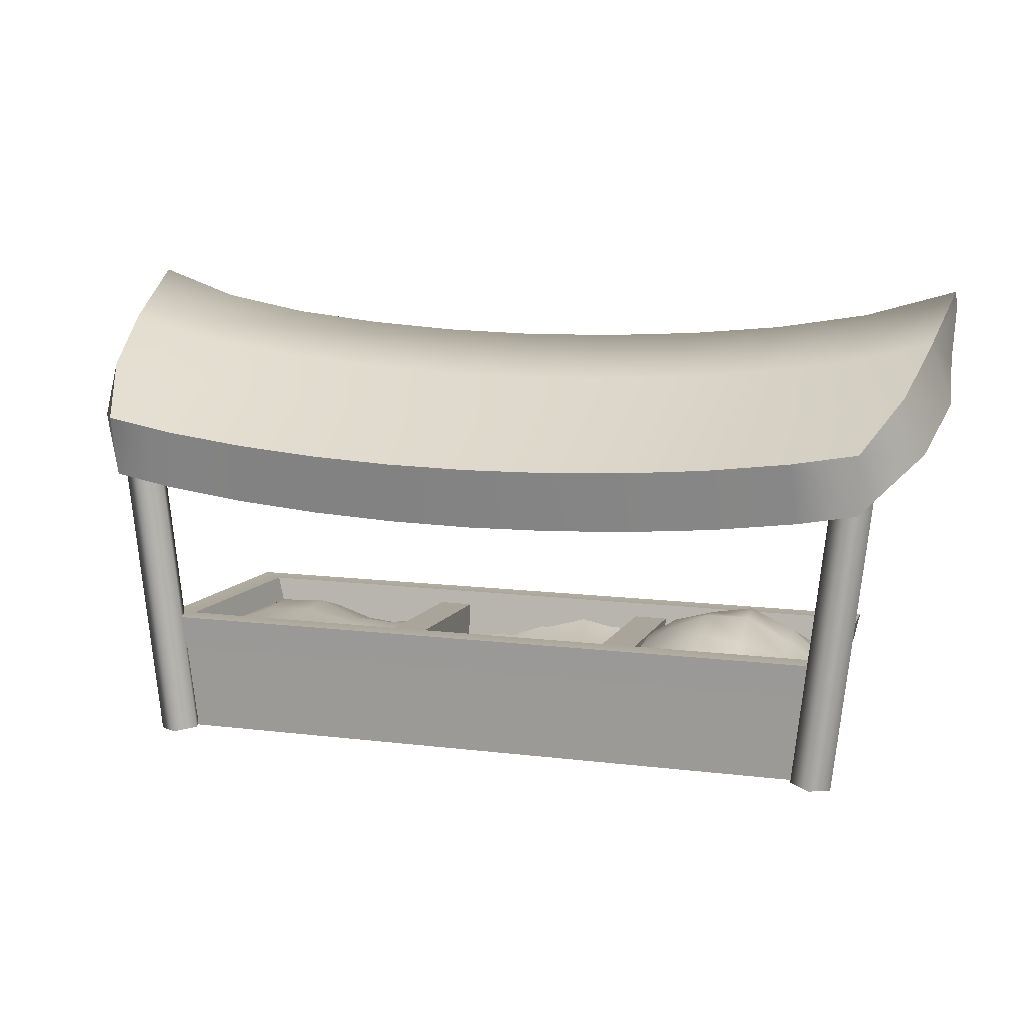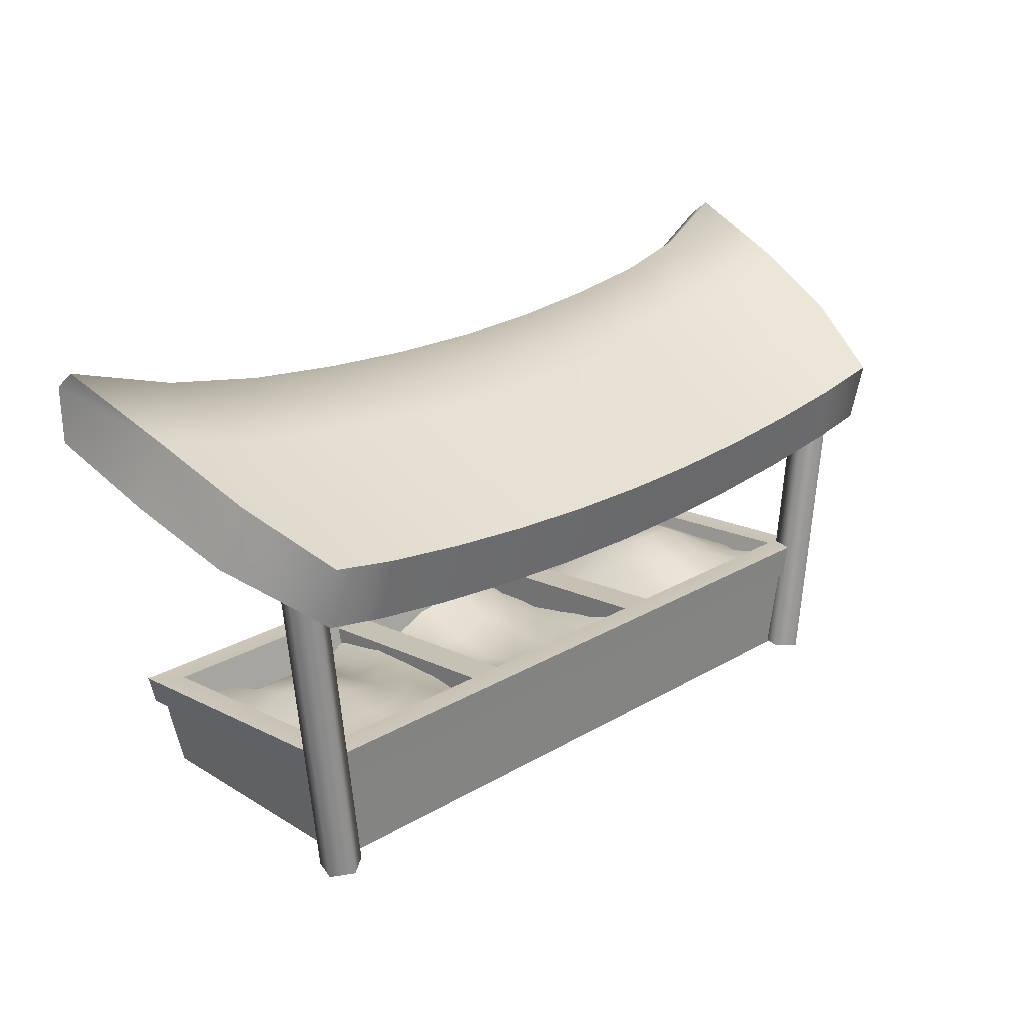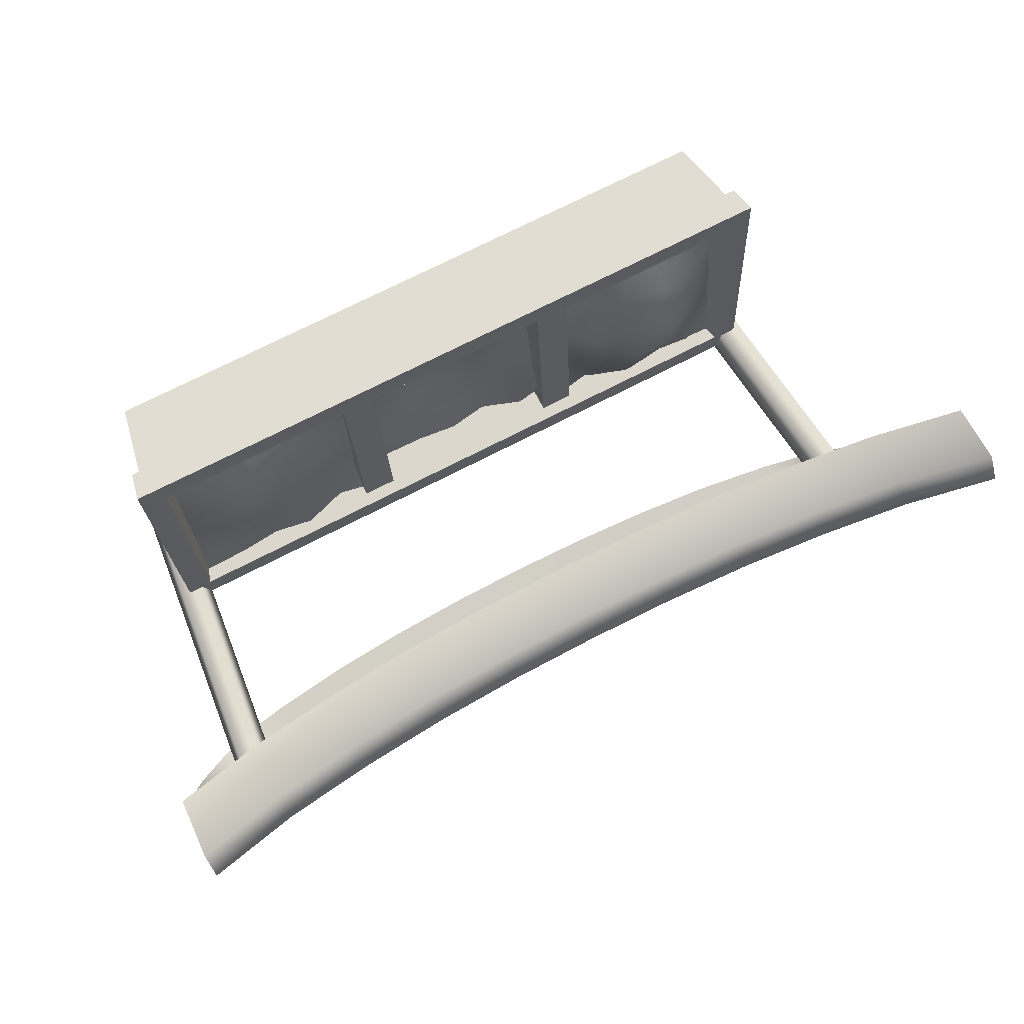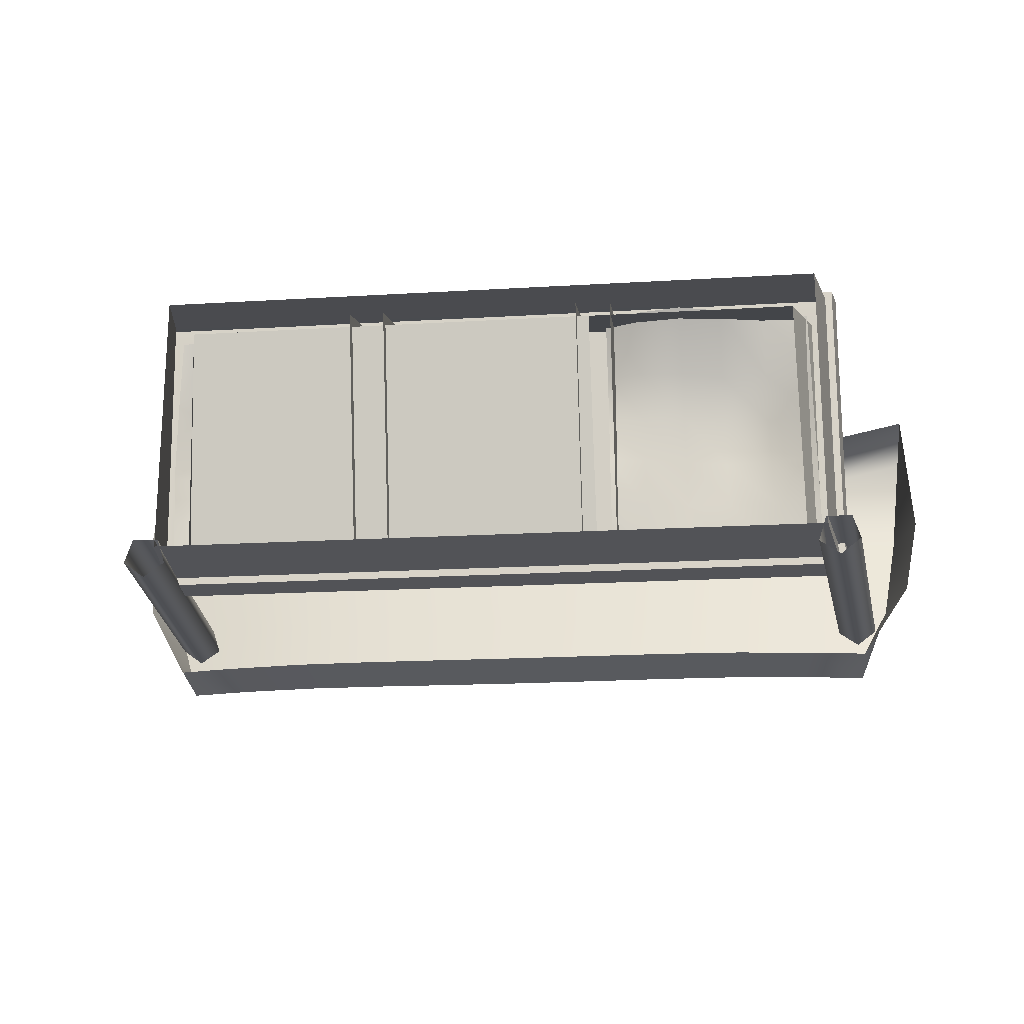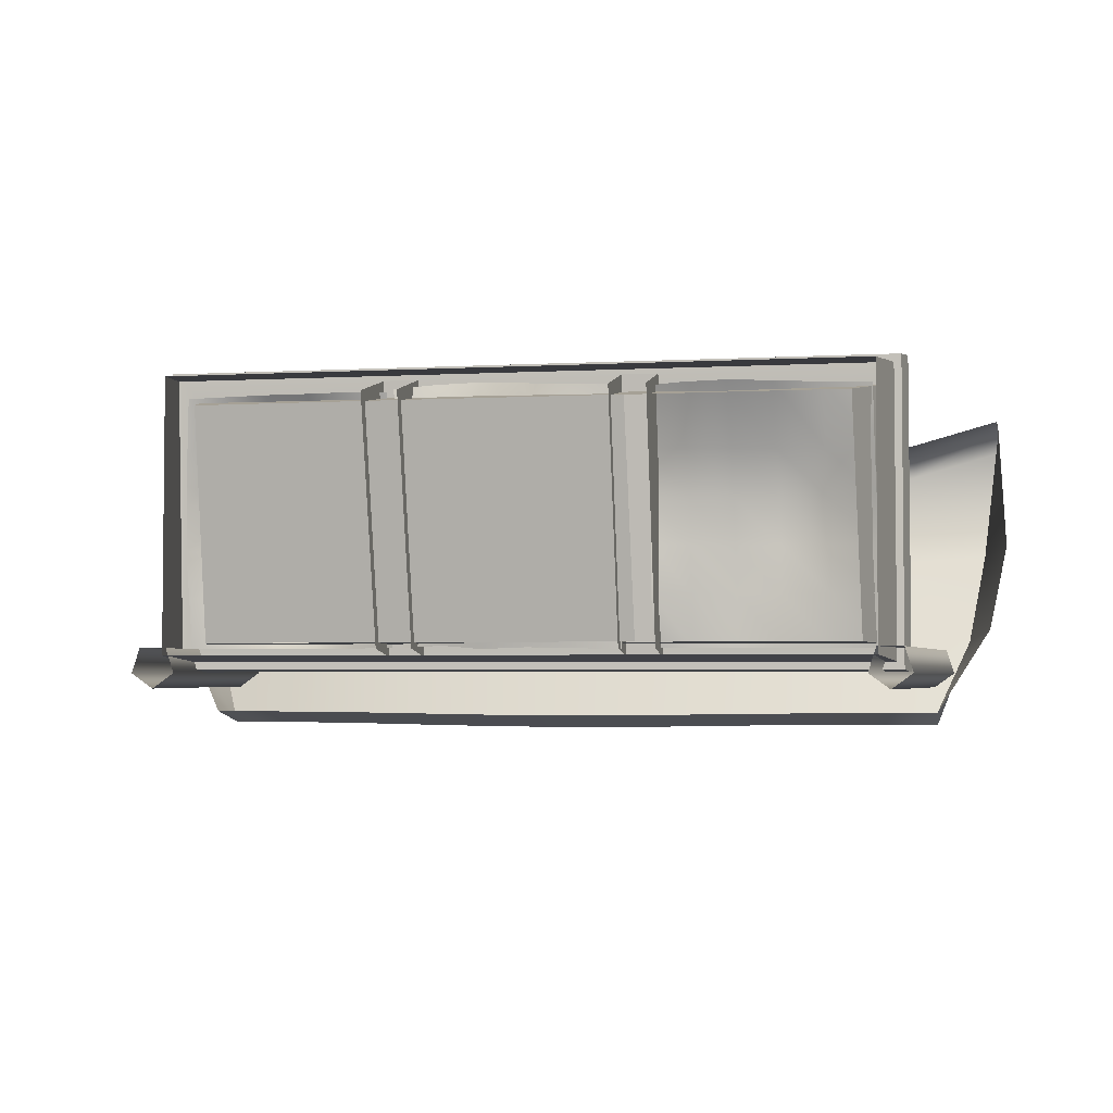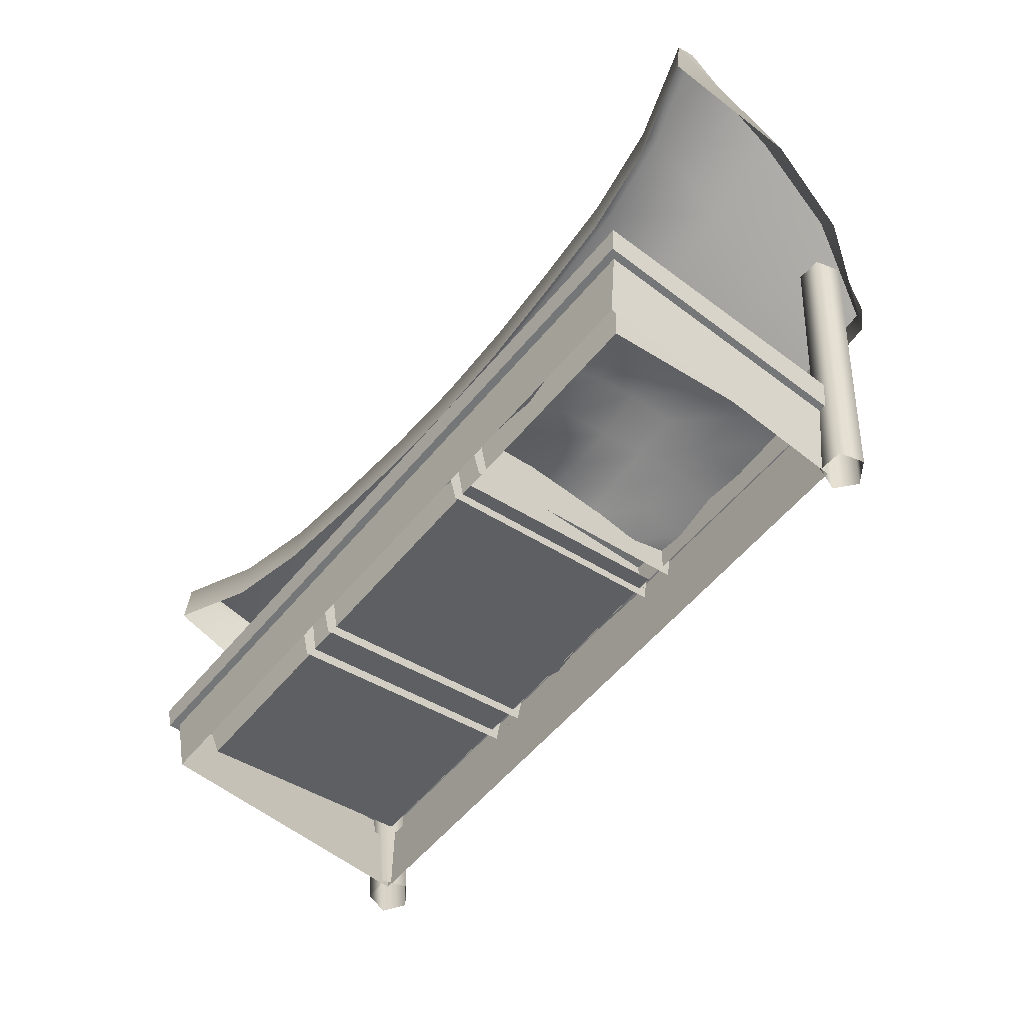
<metadata>
{"format":"obj","ext":"obj","renderer":"f3d","projection":"perspective","resolution":1024,"background":"white","views":[{"elev":12.7,"azim":-164.6,"up":"+Y"},{"elev":23.4,"azim":135.6,"up":"+Y"},{"elev":71.5,"azim":152.6,"up":"+Z"},{"elev":-18.7,"azim":6.5,"up":"+Z"},{"elev":-3.3,"azim":10.7,"up":"+Z"},{"elev":-57.7,"azim":50.5,"up":"+Y"}]}
</metadata>
<code>
o Market Stall Red
v -0.7681 0.2201 0.3049
v -0.7681 0.2744 -0.3049
v 0.7681 0.2201 0.3049
v 0.7681 0.2744 -0.3049
v -0.7248 0 0.2878
v -0.7248 -0 -0.2878
v 0.7248 -0 -0.2878
v 0.7248 0 0.2878
v 0.7264 0.2707 -0.2635
v -0.7264 0.2707 -0.2635
v -0.7264 0.2238 0.2635
v 0.7264 0.2238 0.2635
v 0.6898 0.1572 -0.2601
v 0.6768 0.04341 0.2319
v -0.6768 0.04341 0.2319
v 0.8011 0.7688 -0.2719
v -0.8259 0.766 -0.3553
v 0.7844 0.7705 -0.3234
v -0.7823 0.7705 -0.3234
v 0.8716 0.7614 -0.3234
v -0.799 0.7688 -0.2719
v 0.855 0.7631 -0.2719
v -0.8529 0.7631 -0.2719
v 0.828 0.766 -0.3553
v -0.8695 0.7614 -0.3234
v -0.746 0.002086 -0.3553
v -0.7024 0.006647 -0.3234
v -0.7191 0.004905 -0.2719
v -0.7729 -0.000734 -0.2719
v -0.7896 -0.002476 -0.3234
v 0.7481 0.002086 -0.3553
v 0.7045 0.006647 -0.3234
v 0.7211 0.004905 -0.2719
v 0.775 -0.000734 -0.2719
v 0.7917 -0.002476 -0.3234
v -0.9755 0.8658 0.2601
v -0.9806 1.032 0.2029
v -0.8328 0.6306 -0.4121
v -0.8339 0.7638 -0.4395
v 0.9755 0.8658 0.2601
v 0.9806 1.032 0.2029
v 0.8328 0.6306 -0.4121
v 0.8339 0.7638 -0.4395
v -0.9517 0.731 -0.2249
v -0.9926 0.8113 -0.03343
v -0.9469 0.9437 -0.04878
v -0.9082 0.857 -0.2509
v 0.9926 0.8113 -0.03343
v 0.9517 0.731 -0.2249
v 0.9082 0.857 -0.2509
v 0.9469 0.9437 -0.04878
v 0.7094 0.6072 -0.4121
v 0.532 0.5839 -0.4124
v 0.3547 0.5688 -0.4147
v 0.1773 0.5603 -0.4171
v -0 0.5576 -0.4181
v -0.1773 0.5603 -0.4171
v -0.3547 0.5688 -0.4147
v -0.532 0.5839 -0.4124
v -0.7094 0.6072 -0.4121
v -0.6935 0.7377 -0.4395
v -0.5201 0.7156 -0.4406
v -0.3467 0.7013 -0.4436
v -0.1734 0.6932 -0.4465
v -0 0.6906 -0.4476
v 0.1734 0.6932 -0.4465
v 0.3467 0.7013 -0.4436
v 0.5201 0.7156 -0.4406
v 0.6935 0.7377 -0.4395
v -0.7804 0.8127 0.2001
v -0.5853 0.7825 0.1732
v -0.3902 0.7639 0.1619
v -0.1951 0.7535 0.1519
v 0 0.7502 0.1476
v 0.1951 0.7535 0.1519
v 0.3902 0.7639 0.1619
v 0.5853 0.7825 0.1732
v 0.7804 0.8127 0.2001
v 0.785 0.9794 0.1433
v 0.588 0.9488 0.114
v 0.392 0.9299 0.1025
v 0.196 0.9195 0.09249
v -0 0.9161 0.08811
v -0.196 0.9195 0.09249
v -0.392 0.9299 0.1025
v -0.588 0.9488 0.114
v -0.785 0.9794 0.1433
v -0.7281 0.8179 -0.2521
v -0.5398 0.7923 -0.257
v -0.3599 0.7767 -0.2638
v -0.1799 0.768 -0.2695
v 0 0.7652 -0.2717
v 0.1799 0.768 -0.2695
v 0.3599 0.7767 -0.2638
v 0.5398 0.7923 -0.257
v 0.7281 0.8179 -0.2521
v -0.758 0.8981 -0.06644
v -0.5628 0.8697 -0.07428
v -0.3752 0.8526 -0.0842
v -0.1876 0.8431 -0.09262
v 0 0.84 -0.09604
v 0.1876 0.8431 -0.09262
v 0.3752 0.8526 -0.0842
v 0.5628 0.8697 -0.07428
v 0.758 0.8981 -0.06644
v -0.31 0.01189 0.25
v -0.31 0.1874 0.2933
v -0.31 0.1348 -0.2729
v -0.31 0.2437 -0.2901
v -0.2338 0.01189 0.2501
v -0.2338 0.1874 0.294
v -0.2338 0.1348 -0.2727
v -0.2338 0.2437 -0.2896
v 0.199 0.01189 0.2502
v 0.199 0.1874 0.2943
v 0.199 0.1348 -0.2726
v 0.199 0.2437 -0.2893
v 0.2752 0.01189 0.25
v 0.2752 0.1874 0.2937
v 0.2752 0.1348 -0.2729
v 0.2752 0.2437 -0.2898
v -0.6898 0.1572 -0.2601
v 0.7267 0.2388 -0.2717
v 0.7136 0.1682 0.2633
v -0.2299 0.1572 -0.2595
v 0.2617 0.2262 -0.2704
v 0.2574 0.1586 0.2654
v 0.3419 0.2117 -0.2711
v 0.4339 0.2416 -0.2713
v 0.5258 0.2272 -0.2717
v 0.6258 0.2368 -0.2717
v 0.6142 0.1545 0.2633
v 0.5159 0.1165 0.2633
v 0.4257 0.0898 0.2634
v 0.3354 0.1091 0.264
v 0.2299 0.1572 -0.2595
v 0.2256 0.04341 0.2324
v -0.2256 0.04341 0.2324
v 0.7241 0.2143 -0.1617
v 0.7215 0.1959 -0.06333
v 0.7189 0.1875 0.03508
v 0.7162 0.1723 0.1335
v 0.2609 0.1762 -0.1602
v 0.26 0.1865 -0.06086
v 0.2591 0.1861 0.03804
v 0.2583 0.1829 0.1365
v 0.6235 0.2266 -0.1617
v 0.6212 0.2331 -0.06329
v 0.6188 0.2319 0.0352
v 0.6165 0.2011 0.1335
v 0.5238 0.2271 -0.1615
v 0.5219 0.2406 -0.06263
v 0.5199 0.2365 0.03601
v 0.5179 0.2014 0.1341
v 0.4322 0.2316 -0.1608
v 0.4306 0.2186 -0.062
v 0.4289 0.1985 0.03645
v 0.4273 0.1706 0.1345
v 0.3406 0.2087 -0.1603
v 0.3393 0.1982 -0.06139
v 0.338 0.1931 0.03737
v 0.3367 0.1622 0.1353
v 0.2006 0.1705 -0.2734
v 0.1875 0.1078 0.2633
v -0.2644 0.1828 -0.2704
v -0.2687 0.1171 0.2654
v -0.1842 0.1969 -0.2662
v -0.09225 0.1679 -0.2738
v -0.000276 0.1818 -0.2698
v 0.09971 0.1725 -0.2725
v 0.08805 0.1211 0.2674
v -0.0102 0.1579 0.2777
v -0.1004 0.1838 0.2847
v -0.1907 0.1651 0.279
v 0.198 0.1674 -0.1598
v 0.1954 0.1611 -0.05925
v 0.1927 0.145 0.03829
v 0.1901 0.1356 0.1374
v -0.2652 0.2043 -0.1501
v -0.2661 0.1702 -0.05728
v -0.267 0.1464 0.03812
v -0.2678 0.1254 0.134
v 0.09738 0.1554 -0.1627
v 0.09505 0.125 -0.06878
v 0.09272 0.102 0.02683
v 0.09039 0.1077 0.1301
v -0.002261 0.1549 -0.1626
v -0.004245 0.1177 -0.07065
v -0.00623 0.09758 0.02574
v -0.008214 0.1074 0.1301
v -0.09388 0.1506 -0.164
v -0.09552 0.139 -0.06491
v -0.09716 0.1344 0.03583
v -0.0988 0.1373 0.1383
v -0.1855 0.1727 -0.1583
v -0.1868 0.1588 -0.05984
v -0.1881 0.1396 0.03681
v -0.1894 0.1454 0.1401
v -0.7503 0.2388 -0.2717
v -0.7373 0.1682 0.2633
v -0.2995 0.2262 -0.2706
v -0.2952 0.1586 0.2651
v -0.3797 0.2117 -0.2713
v -0.4717 0.2418 -0.2715
v -0.5636 0.2276 -0.2717
v -0.6636 0.2368 -0.2717
v -0.652 0.1545 0.2633
v -0.5537 0.1393 0.2633
v -0.4635 0.1388 0.2636
v -0.3732 0.1327 0.2641
v -0.7477 0.2102 -0.1617
v -0.7451 0.1838 -0.06333
v -0.7425 0.1762 0.03508
v -0.7399 0.1696 0.1335
v -0.2986 0.1785 -0.1604
v -0.2978 0.1979 -0.06097
v -0.2969 0.1981 0.03794
v -0.296 0.1853 0.1362
v -0.6613 0.2375 -0.1617
v -0.6589 0.2496 -0.06332
v -0.6566 0.2488 0.03512
v -0.6543 0.2154 0.1335
v -0.5616 0.2663 -0.1615
v -0.5597 0.2995 -0.06238
v -0.5577 0.2954 0.03631
v -0.5557 0.242 0.1342
v -0.47 0.2788 -0.1605
v -0.4684 0.298 -0.06117
v -0.4667 0.2793 0.03737
v -0.4651 0.2263 0.135
v -0.3784 0.2411 -0.1601
v -0.3771 0.2585 -0.06061
v -0.3758 0.2532 0.03821
v -0.3745 0.193 0.1355
v -0.7562 0.1598 0.3002
v -0.7562 0.1992 -0.3002
v 0.7562 0.1992 -0.3002
v 0.7562 0.1598 0.3002
v -0.7713 0.1598 0.3166
v -0.7833 0.2201 0.3215
v -0.7833 0.2744 -0.3215
v 0.7833 0.2744 -0.3215
v 0.7833 0.2201 0.3215
v -0.7713 0.1992 -0.3166
v 0.7713 0.1992 -0.3166
v 0.7713 0.1598 0.3166
v -0.9824 0.9924 0.2514
v 0.9824 0.9924 0.2514
v 0.7863 0.9377 0.1917
v 0.5891 0.9069 0.1631
v 0.3927 0.888 0.1518
v 0.1964 0.8775 0.142
v 0 0.8741 0.1377
v -0.1964 0.8775 0.142
v -0.3927 0.888 0.1518
v -0.5891 0.9069 0.1631
v -0.7863 0.9377 0.1917
f 3 1 240 243
f 235 238 246 239
f 1 2 241 240
f 237 236 244 245
f 10 11 15 122
f 4 2 10 9
f 2 1 11 10
f 1 3 12 11
f 3 4 9 12
f 162 146 127 135
f 9 10 122 13
f 11 12 14 15
f 12 9 13 14
f 26 17 19 27
f 27 19 21 28
f 28 21 23 29
f 29 23 25 30
f 30 25 17 26
f 32 33 16 18
f 34 35 20 22
f 52 69 43 42
f 33 34 22 16
f 31 32 18 24
f 35 31 24 20
f 51 41 248
f 257 87 37 247
f 97 46 37 87
f 61 39 47 88
f 88 47 46 97
f 48 51 248 40
f 42 43 50 49
f 247 37 46
f 36 247 46 45
f 50 96 105 51
f 96 95 104 105
f 95 94 103 104
f 94 93 102 103
f 93 92 101 102
f 92 91 100 101
f 91 90 99 100
f 90 89 98 99
f 89 88 97 98
f 43 69 96 50
f 69 68 95 96
f 68 67 94 95
f 67 66 93 94
f 66 65 92 93
f 65 64 91 92
f 64 63 90 91
f 63 62 89 90
f 62 61 88 89
f 51 105 79 41
f 105 104 80 79
f 104 103 81 80
f 103 102 82 81
f 102 101 83 82
f 101 100 84 83
f 100 99 85 84
f 99 98 86 85
f 98 97 87 86
f 248 41 79 249
f 249 79 80 250
f 250 80 81 251
f 251 81 82 252
f 252 82 83 253
f 253 83 84 254
f 254 84 85 255
f 255 85 86 256
f 256 86 87 257
f 45 46 47 44
f 38 39 61 60
f 60 61 62 59
f 59 62 63 58
f 58 63 64 57
f 57 64 65 56
f 56 65 66 55
f 55 66 67 54
f 54 67 68 53
f 106 107 109 108
f 112 113 111 110
f 113 109 107 111
f 114 115 117 116
f 120 121 119 118
f 121 117 115 119
f 125 122 15 138
f 129 128 159 155
f 142 150 132 124
f 150 154 133 132
f 154 158 134 133
f 158 162 135 134
f 136 137 138 125
f 155 159 160 156
f 156 160 161 157
f 157 161 162 158
f 130 129 155 151
f 151 155 156 152
f 152 156 157 153
f 153 157 158 154
f 131 130 151 147
f 147 151 152 148
f 148 152 153 149
f 149 153 154 150
f 123 131 147 139
f 139 147 148 140
f 140 148 149 141
f 141 149 150 142
f 128 126 143 159
f 159 143 144 160
f 160 144 145 161
f 161 145 146 162
f 198 182 166 174
f 168 167 195 191
f 178 186 171 164
f 186 190 172 171
f 190 194 173 172
f 194 198 174 173
f 191 195 196 192
f 192 196 197 193
f 193 197 198 194
f 169 168 191 187
f 187 191 192 188
f 188 192 193 189
f 189 193 194 190
f 170 169 187 183
f 183 187 188 184
f 184 188 189 185
f 185 189 190 186
f 163 170 183 175
f 175 183 184 176
f 176 184 185 177
f 177 185 186 178
f 167 165 179 195
f 195 179 180 196
f 196 180 181 197
f 197 181 182 198
f 234 210 202 218
f 204 227 231 203
f 214 200 207 222
f 222 207 208 226
f 226 208 209 230
f 230 209 210 234
f 227 228 232 231
f 228 229 233 232
f 229 230 234 233
f 205 223 227 204
f 223 224 228 227
f 224 225 229 228
f 225 226 230 229
f 206 219 223 205
f 219 220 224 223
f 220 221 225 224
f 221 222 226 225
f 199 211 219 206
f 211 212 220 219
f 212 213 221 220
f 213 214 222 221
f 203 231 215 201
f 231 232 216 215
f 232 233 217 216
f 233 234 218 217
f 8 238 235 5
f 7 237 238 8
f 6 236 237 7
f 5 235 236 6
f 239 240 241 244
f 244 241 242 245
f 245 242 243 246
f 246 243 240 239
f 236 235 239 244
f 2 4 242 241
f 238 237 245 246
f 4 3 243 242
f 71 256 257 70
f 72 255 256 71
f 73 254 255 72
f 74 253 254 73
f 75 252 253 74
f 76 251 252 75
f 77 250 251 76
f 78 249 250 77
f 40 248 249 78
f 70 257 247 36
f 49 50 51 48
f 44 47 39 38
f 53 68 69 52

</code>
